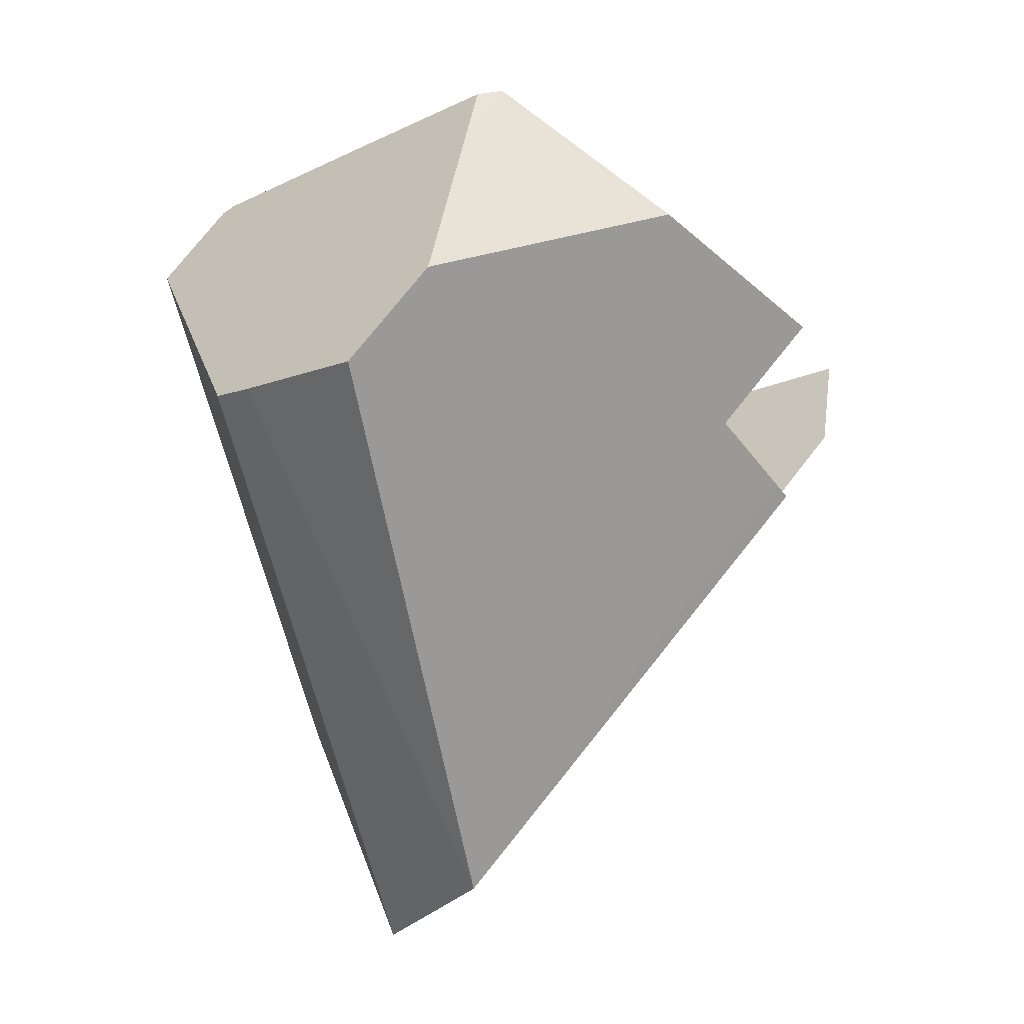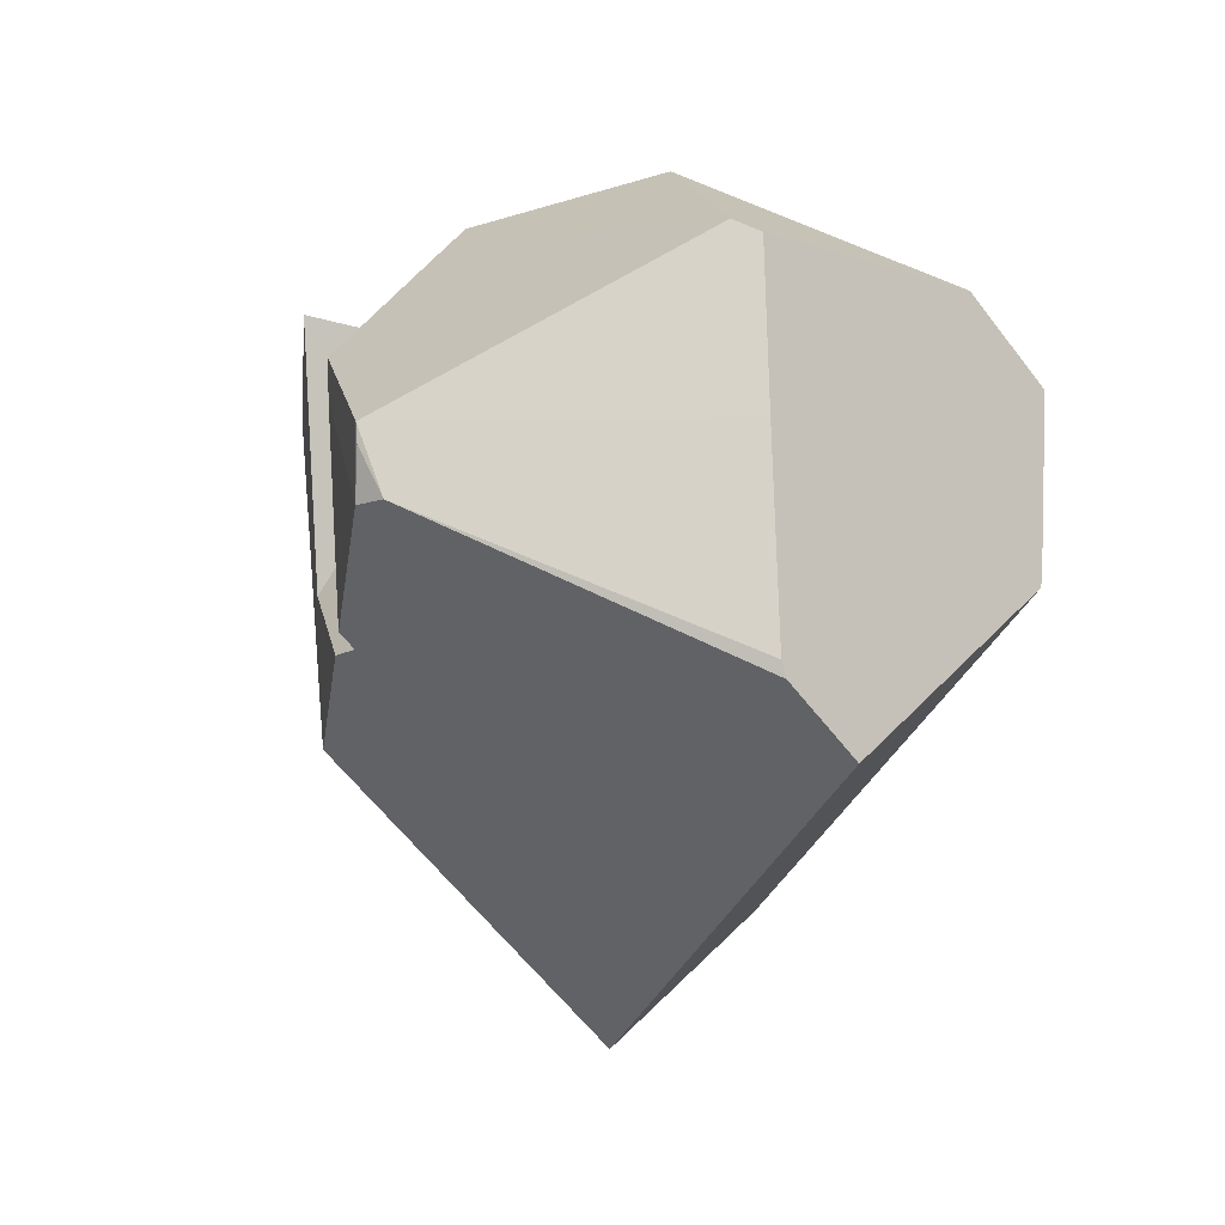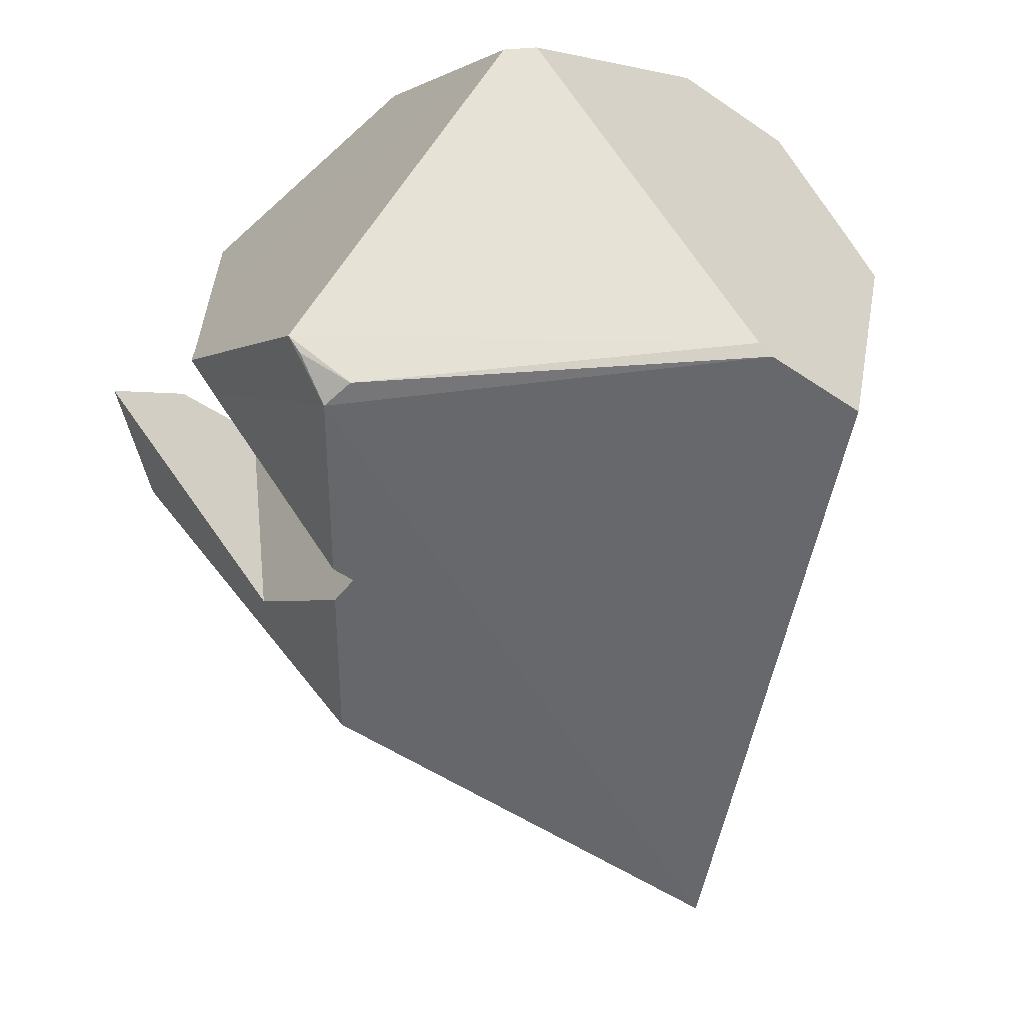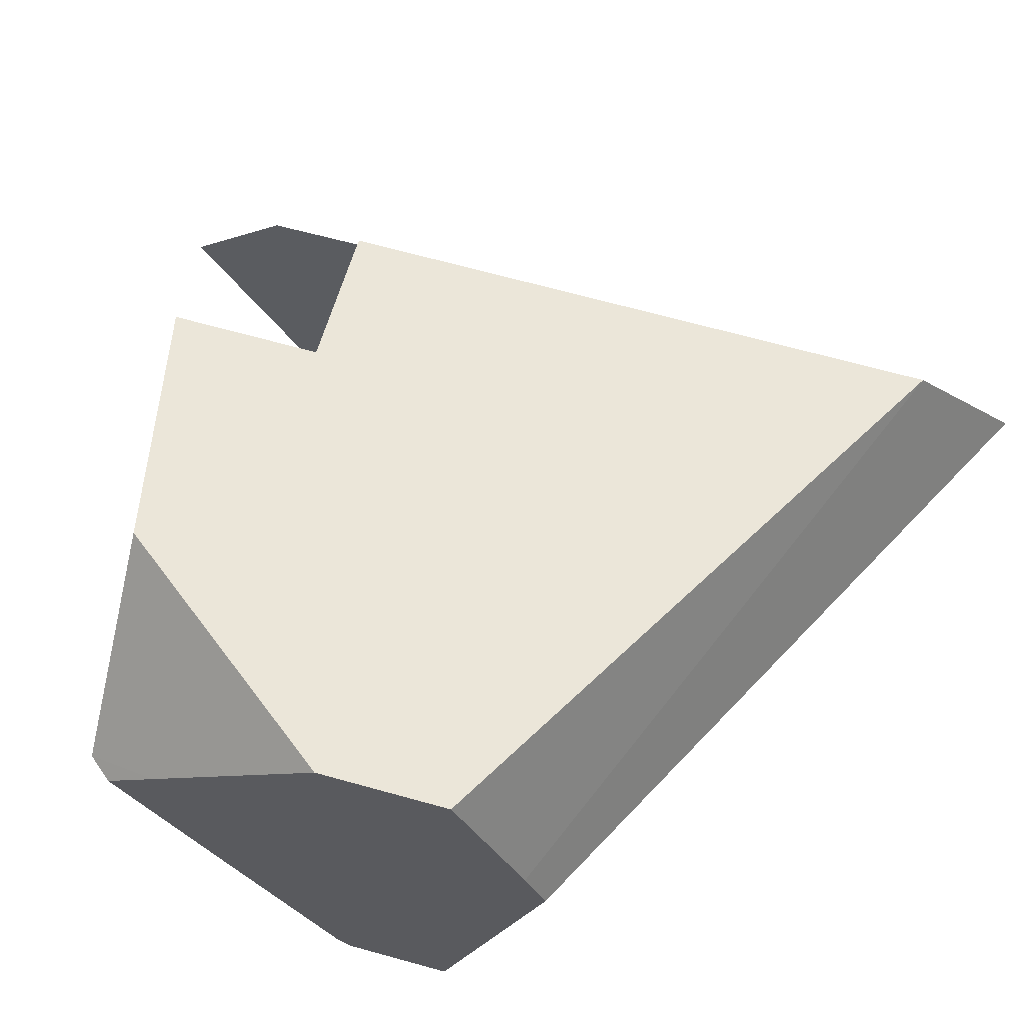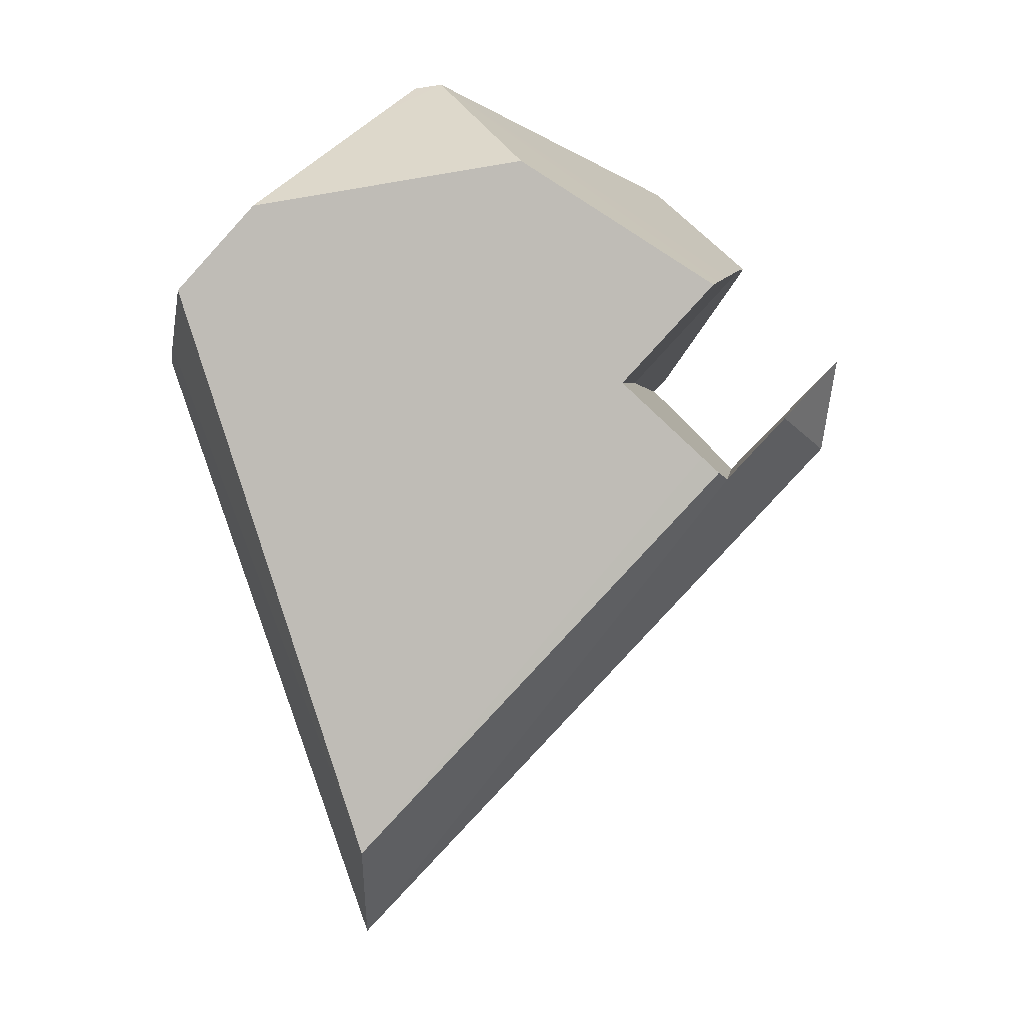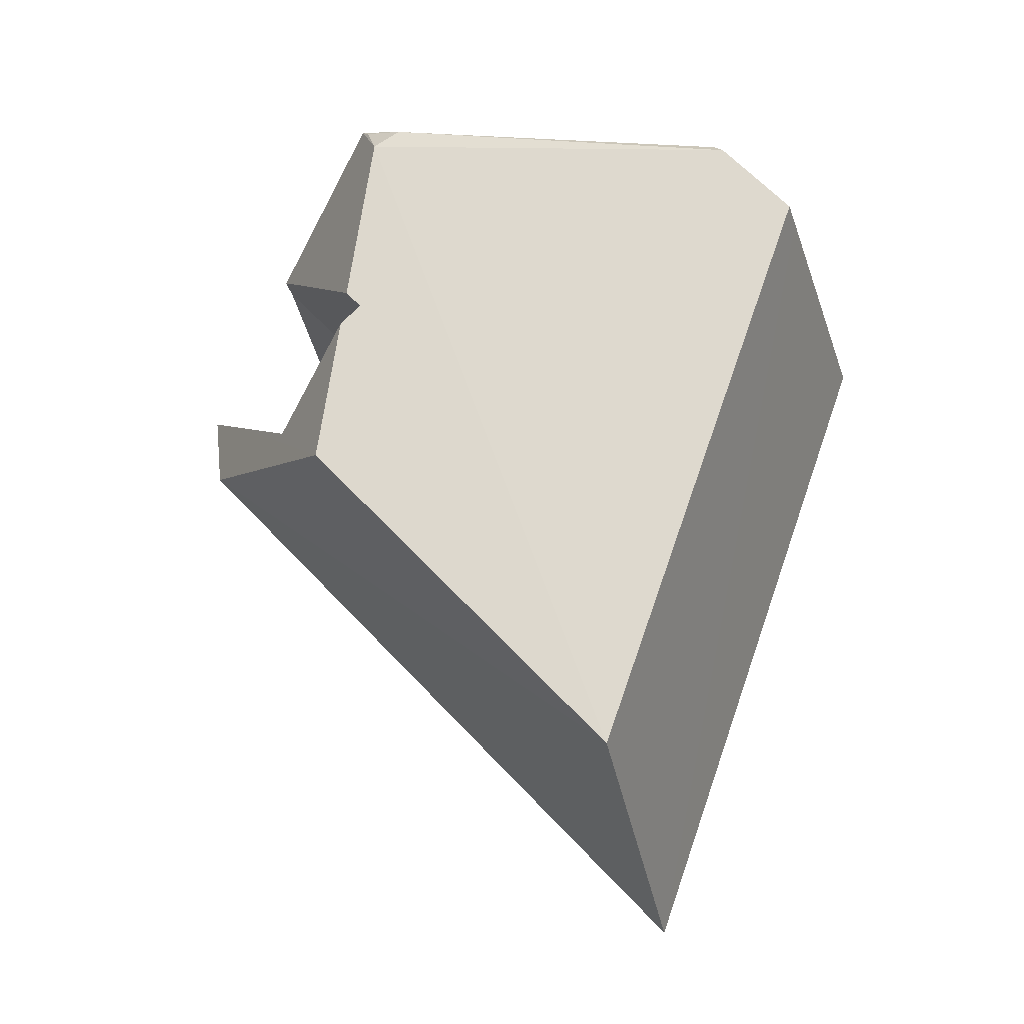
<metadata>
{"format":"obj","ext":"obj","renderer":"f3d","projection":"perspective","resolution":1024,"background":"white","views":[{"elev":11.7,"azim":154.4,"up":"+Z"},{"elev":54.1,"azim":28.8,"up":"+Z"},{"elev":-47.1,"azim":7.8,"up":"+Y"},{"elev":69.1,"azim":61.3,"up":"+Y"},{"elev":-4.1,"azim":-165.9,"up":"+Z"},{"elev":-16.2,"azim":10.3,"up":"+Z"}]}
</metadata>
<code>
o 立方体.001_cell.077
v 16.03 5.422 -16.31
v 15.95 5.495 -16.44
v 16.02 5.394 -16.46
v 16.04 5.405 -16.33
v 16.03 5.417 -16.32
v 16.05 5.573 -16.33
v 16.1 5.524 -16.29
v 16.13 5.394 -16.57
v 16.14 5.498 -16.63
v 16.05 5.407 -16.32
v 16.12 5.548 -16.59
v 16.03 5.478 -16.4
v 15.94 5.515 -16.4
v 15.96 5.539 -16.43
v 15.96 5.483 -16.42
v 16.03 5.4 -16.39
v 15.99 5.459 -16.36
v 16 5.434 -16.44
v 16.03 5.399 -16.41
v 15.99 5.47 -16.36
v 15.99 5.478 -16.36
v 15.98 5.519 -16.37
v 15.98 5.544 -16.38
v 15.99 5.55 -16.44
v 15.98 5.548 -16.45
v 15.98 5.557 -16.38
v 16.02 5.557 -16.42
v 15.98 5.539 -16.45
v 16.04 5.4 -16.4
v 16.18 5.416 -16.34
v 16.2 5.416 -16.36
v 16.17 5.419 -16.33
v 16.14 5.478 -16.31
v 16.11 5.525 -16.29
v 16.12 5.538 -16.3
v 16.16 5.584 -16.35
v 16.19 5.584 -16.38
v 16.21 5.538 -16.39
v 16.22 5.524 -16.4
v 16.2 5.426 -16.37
v 16.03 5.4 -16.39
v 15.99 5.459 -16.36
v 15.96 5.483 -16.42
v 16 5.434 -16.44
v 15.99 5.47 -16.36
v 15.99 5.478 -16.36
v 15.98 5.519 -16.37
v 15.99 5.55 -16.44
v 15.98 5.548 -16.45
v 16.02 5.557 -16.42
v 16.04 5.4 -16.4
v 16.18 5.416 -16.34
v 16.2 5.416 -16.36
v 16.17 5.419 -16.33
v 16.14 5.478 -16.31
v 15.98 5.544 -16.38
v 16.12 5.538 -16.3
v 16.16 5.584 -16.35
v 16.19 5.584 -16.38
v 16.21 5.538 -16.39
v 16.22 5.524 -16.4
v 16.2 5.426 -16.37
v 16.03 5.399 -16.41
v 15.98 5.557 -16.38
v 16.11 5.525 -16.29
v 15.94 5.515 -16.4
v 15.96 5.539 -16.43
v 15.98 5.539 -16.45
f 2 66 67
f 43 2 3
f 41 4 42
f 3 44 43
f 1 42 4
f 7 46 45
f 56 47 7
f 48 11 49
f 6 56 7
f 6 11 50
f 68 11 9
f 68 2 67
f 2 9 8
f 2 8 3
f 8 4 51
f 10 52 54
f 4 10 5
f 1 4 5
f 4 53 52
f 1 5 10
f 1 10 54
f 55 1 54
f 7 55 65
f 7 65 57
f 57 6 7
f 6 59 11
f 60 11 59
f 11 61 9
f 61 62 9
f 8 62 53
f 30 38 34
f 21 23 27
f 17 21 29
f 13 18 28
f 12 24 28
f 43 66 2
f 3 63 44
f 1 45 42
f 45 1 7
f 7 47 46
f 6 64 56
f 11 48 50
f 50 64 6
f 68 49 11
f 68 9 2
f 63 3 8
f 4 41 51
f 51 63 8
f 10 4 52
f 4 8 53
f 7 1 55
f 57 58 6
f 6 58 59
f 11 60 61
f 8 9 62
f 33 32 30
f 30 31 40
f 40 39 38
f 38 37 36
f 36 35 34
f 34 33 30
f 30 40 38
f 38 36 34
f 27 12 21
f 21 22 23
f 23 26 27
f 29 16 17
f 17 20 21
f 21 12 29
f 28 14 13
f 13 15 18
f 28 18 19
f 19 29 12
f 12 27 24
f 24 25 28
f 28 19 12

</code>
